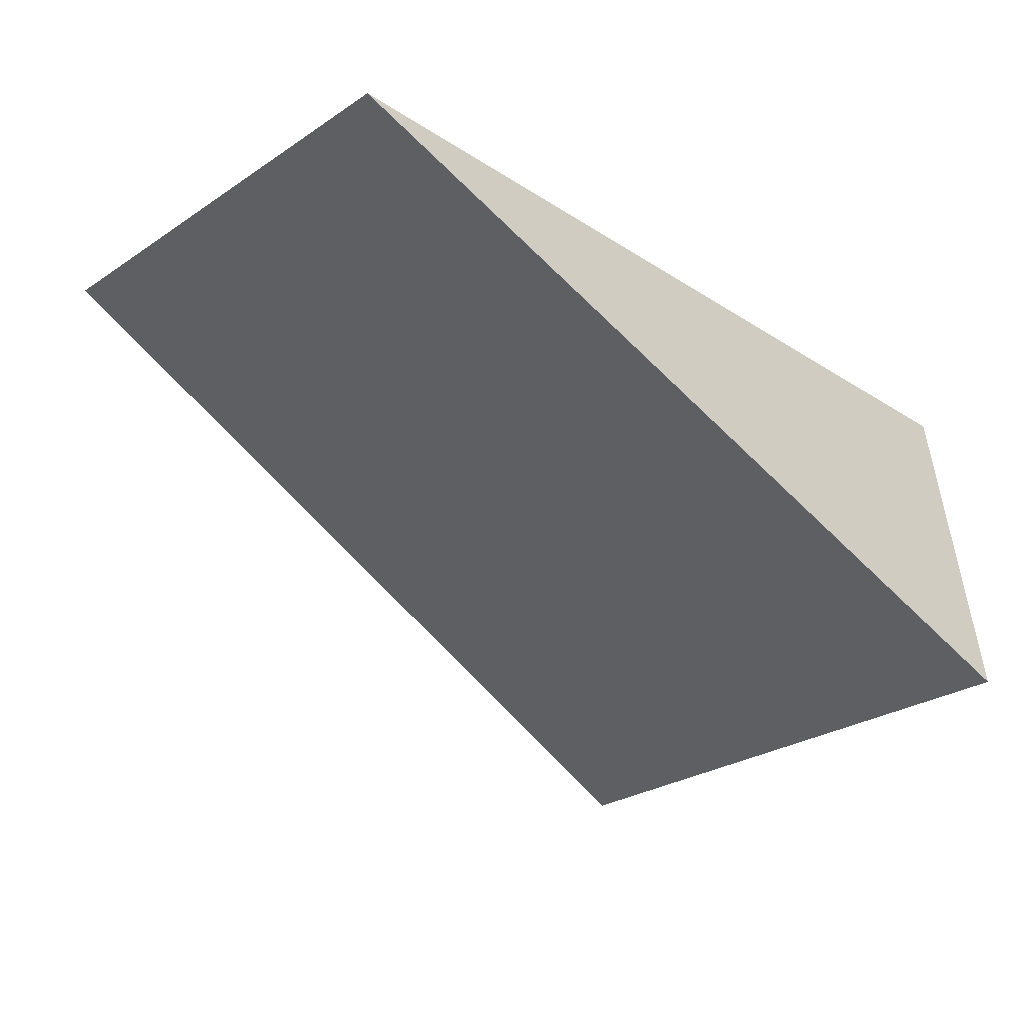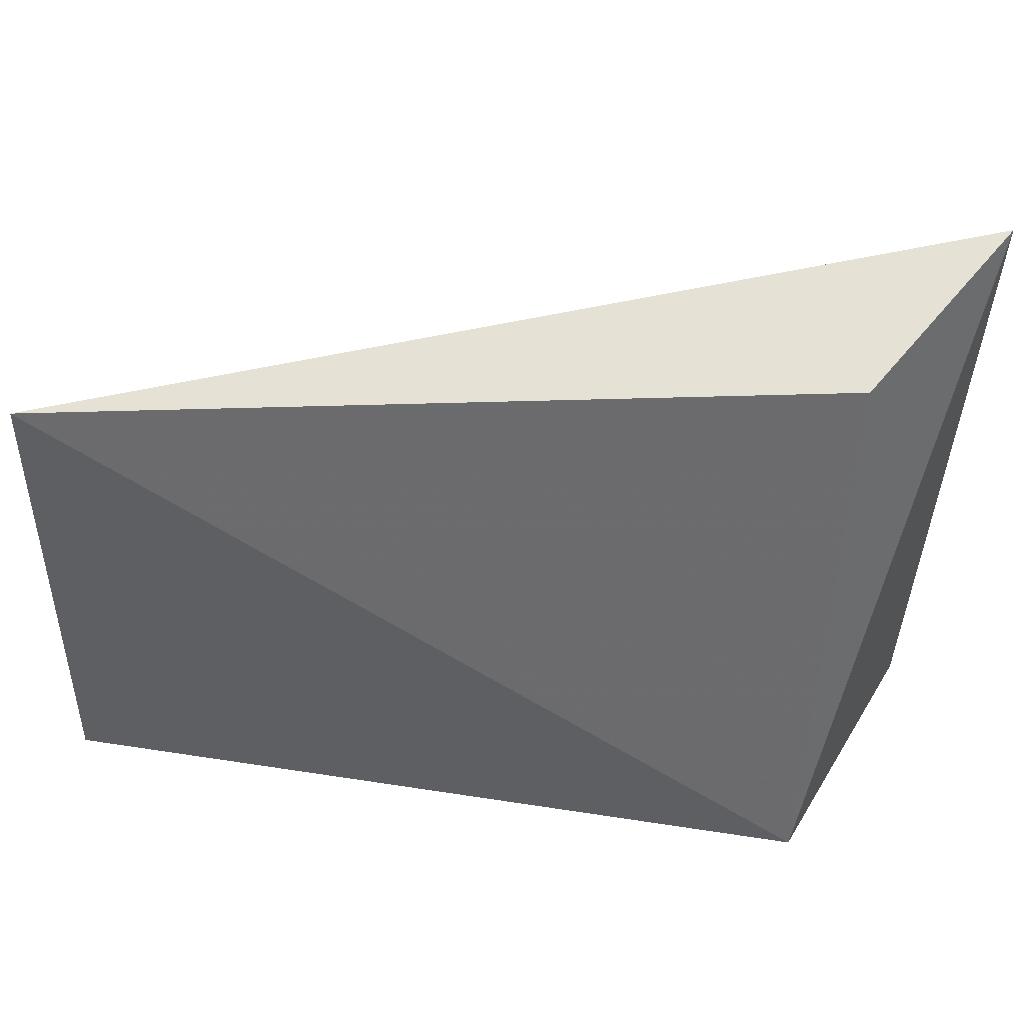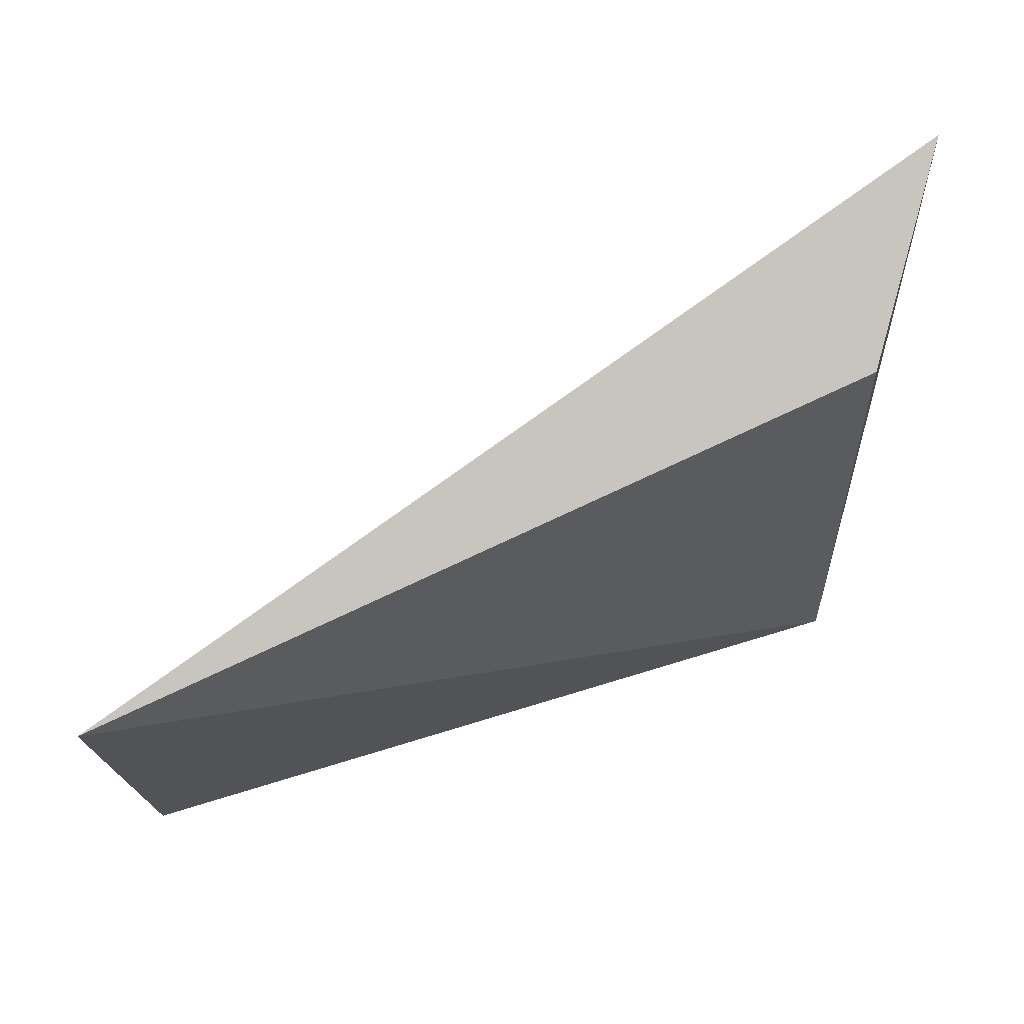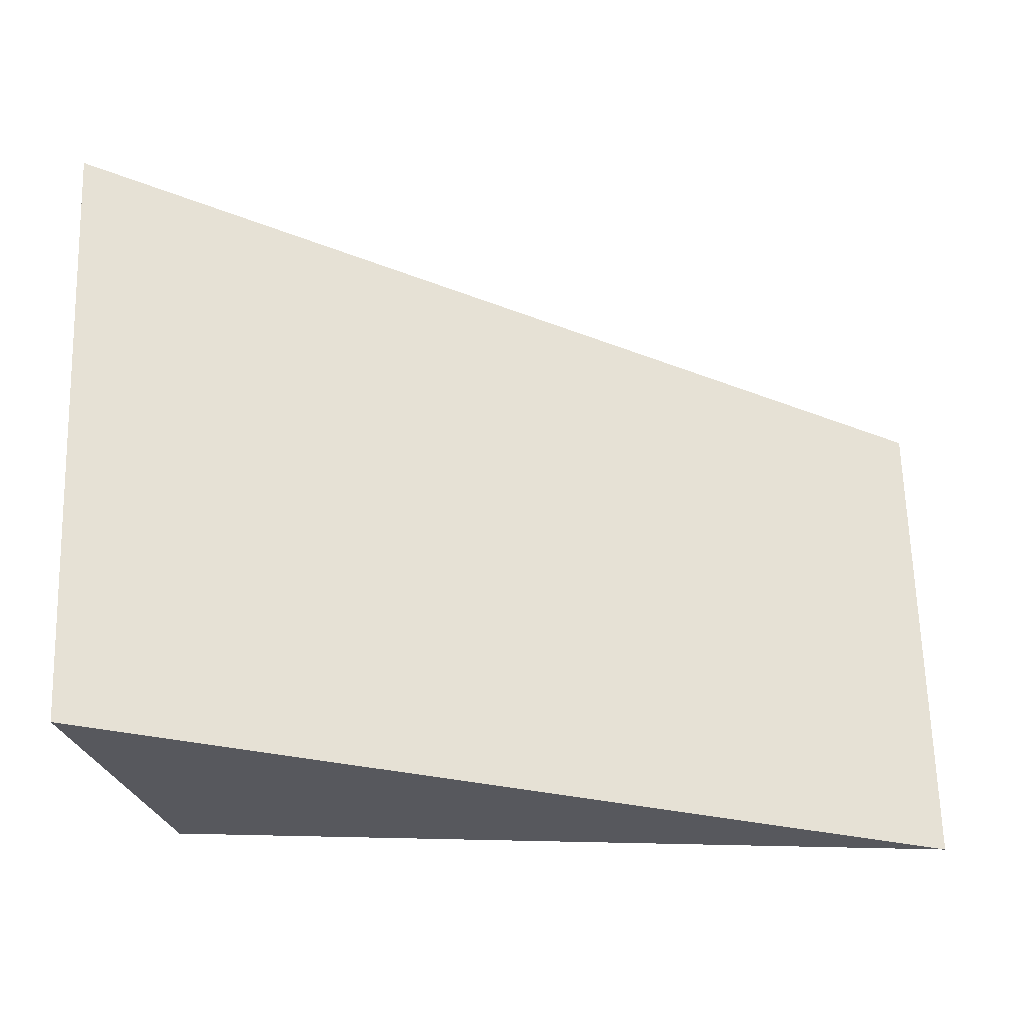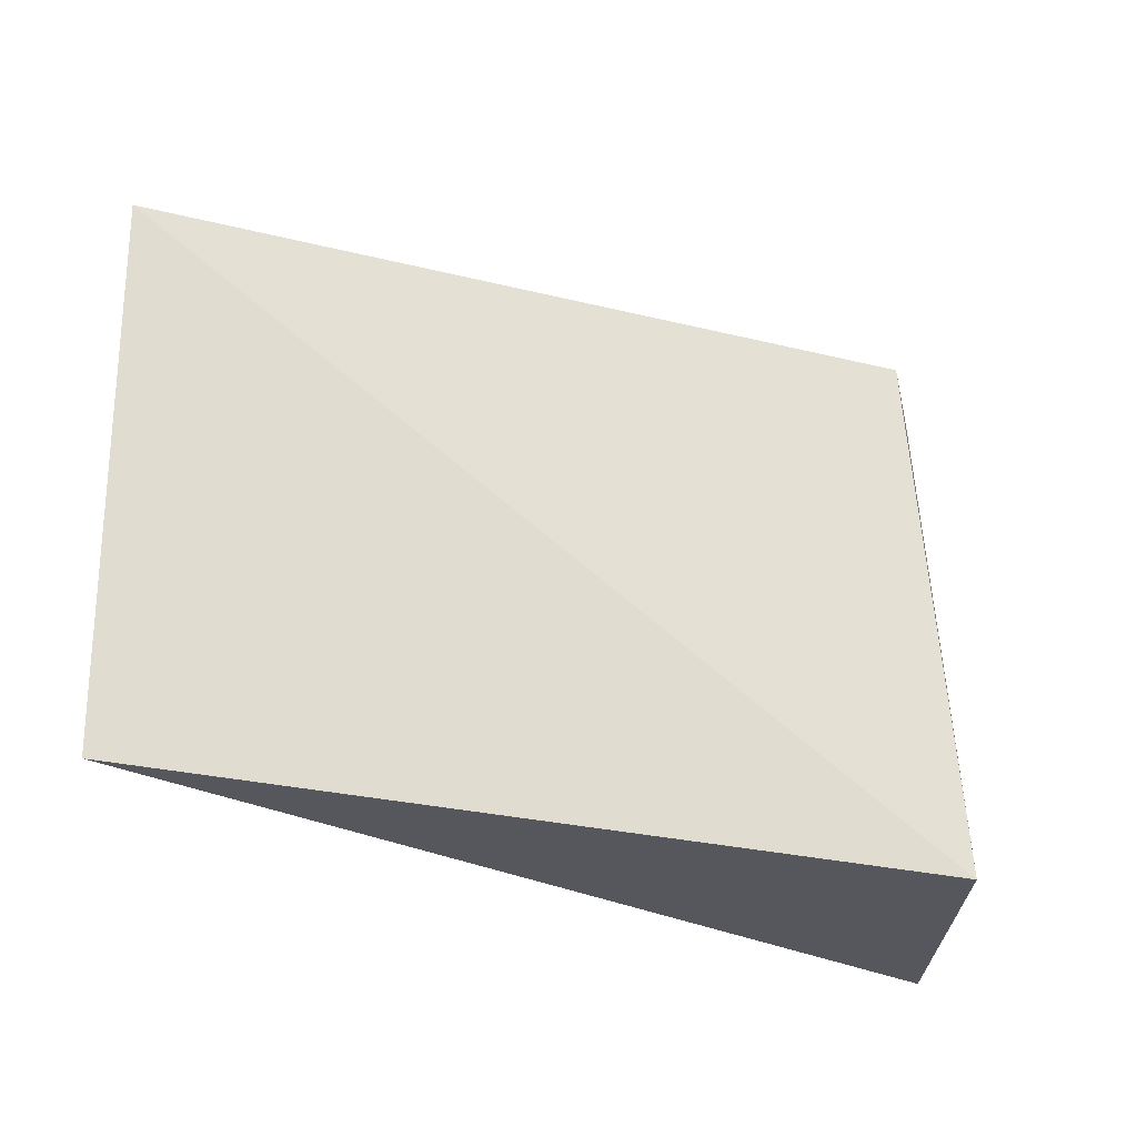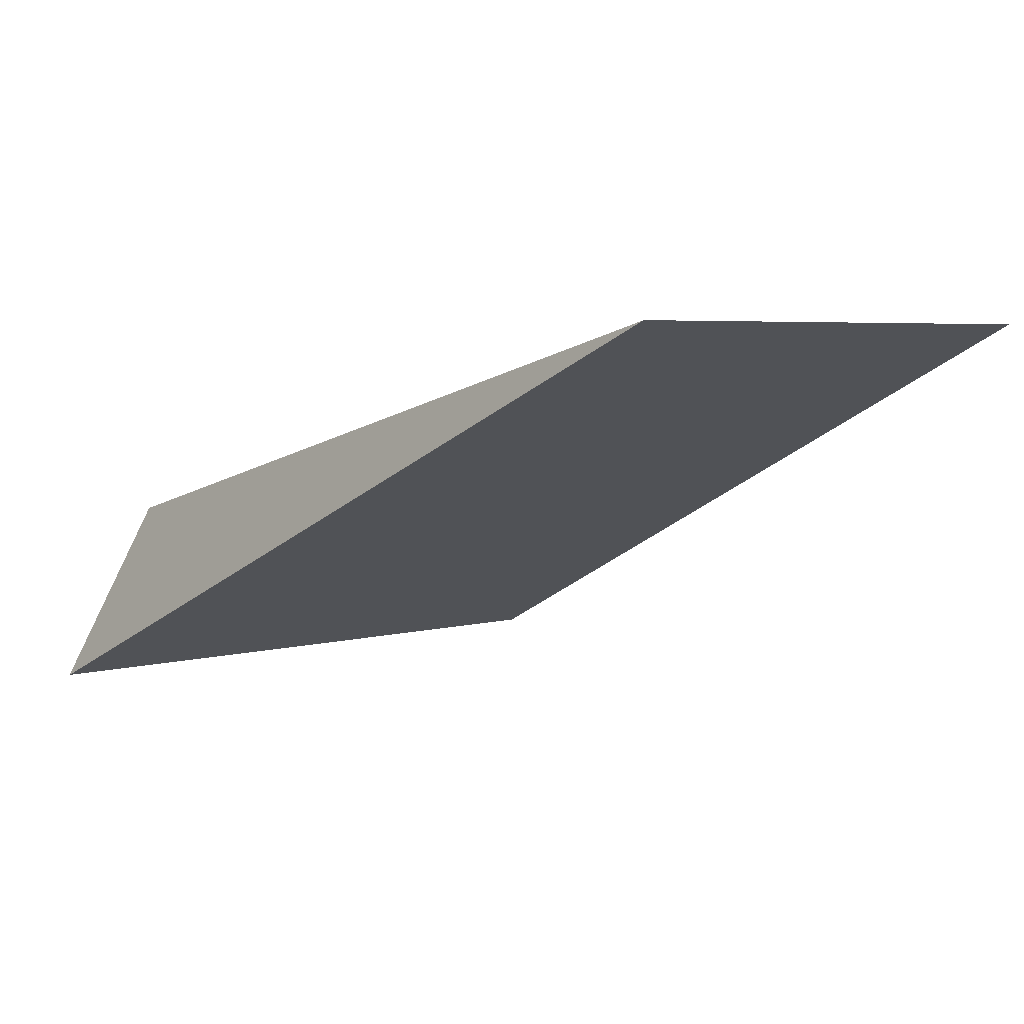
<metadata>
{"format":"obj","ext":"obj","renderer":"f3d","projection":"perspective","resolution":1024,"background":"white","views":[{"elev":-21.6,"azim":139.0,"up":"+Y"},{"elev":46.2,"azim":-162.5,"up":"+Z"},{"elev":73.8,"azim":170.7,"up":"+Z"},{"elev":-31.6,"azim":3.7,"up":"+Z"},{"elev":-24.9,"azim":165.9,"up":"+Z"},{"elev":4.6,"azim":51.4,"up":"+Y"}]}
</metadata>
<code>
v 0.06381 0.0414 -0.01098
v 0.09569 0.05636 -0.03376
v 0.09568 0.05635 -0.01534
v 0.06718 0.05255 -0.03394
v 0.06504 0.04198 -0.03445
v 0.06718 0.04874 -0.01312
f 1 2 3
f 3 2 4
f 5 2 1
f 5 1 4
f 5 4 2
f 6 1 3
f 6 3 4
f 6 4 1

</code>
